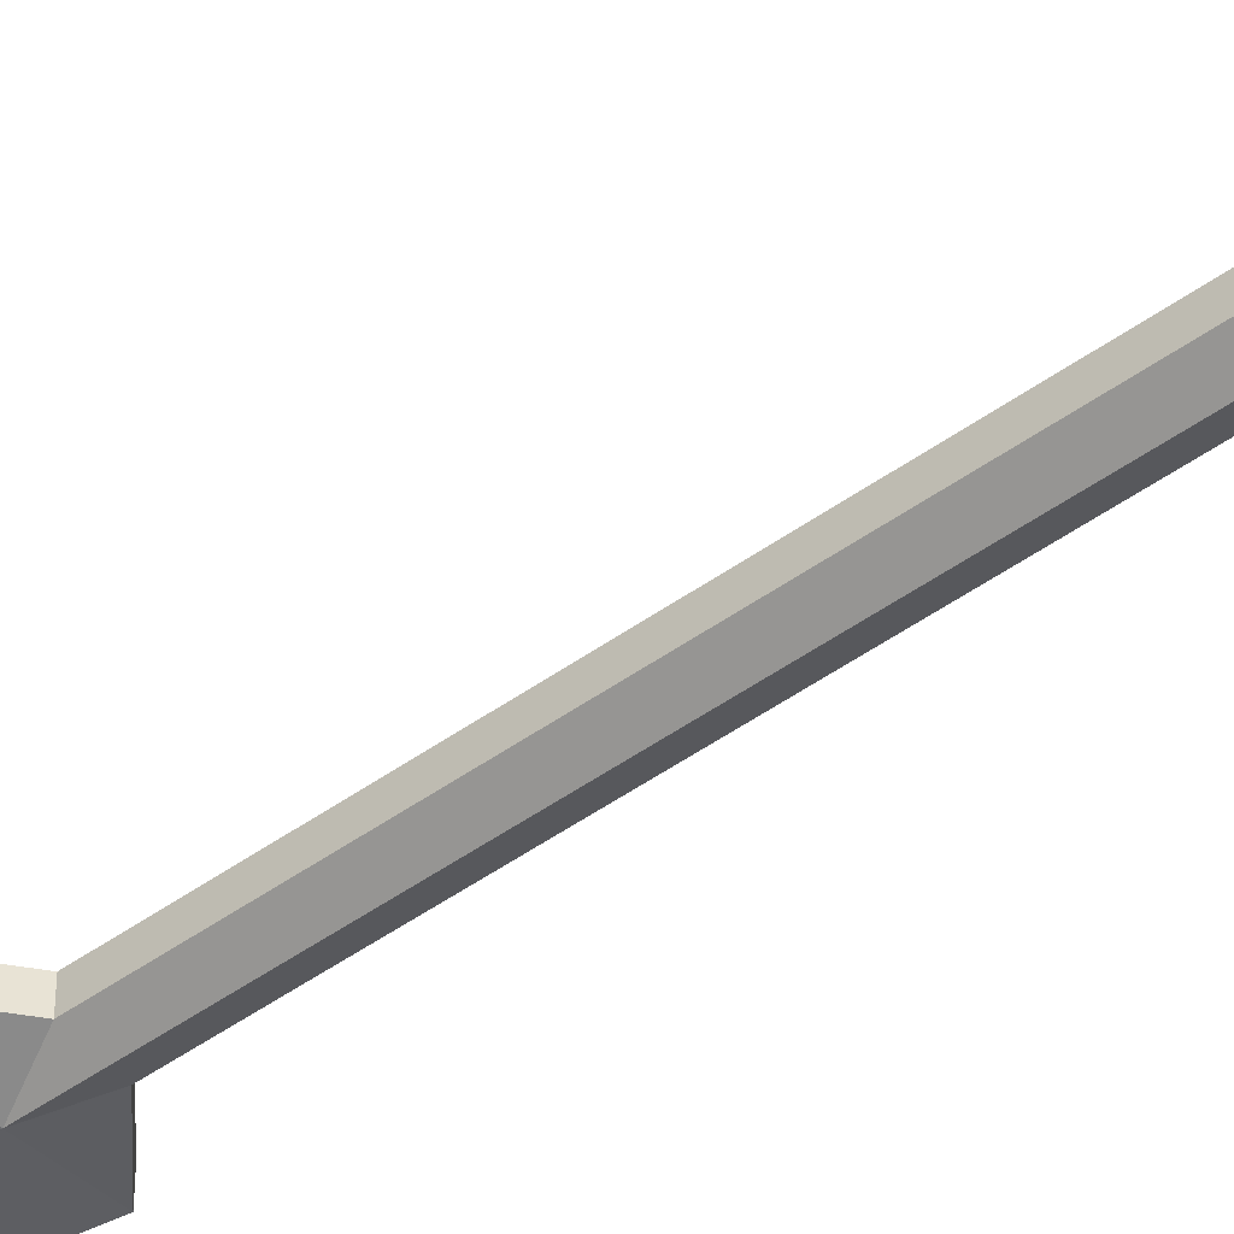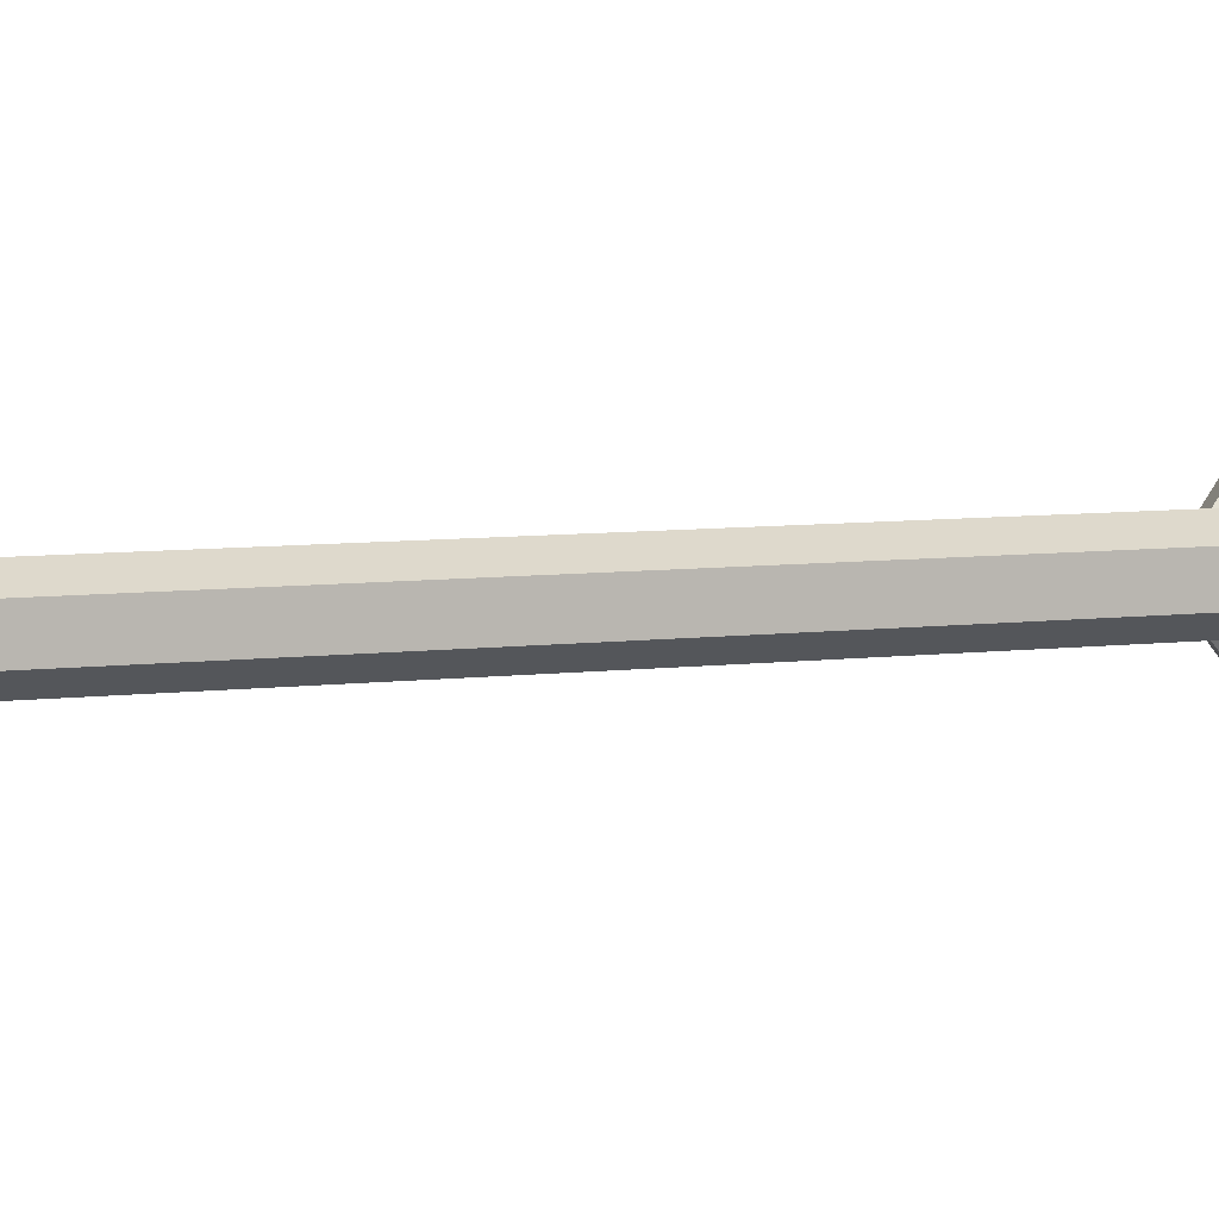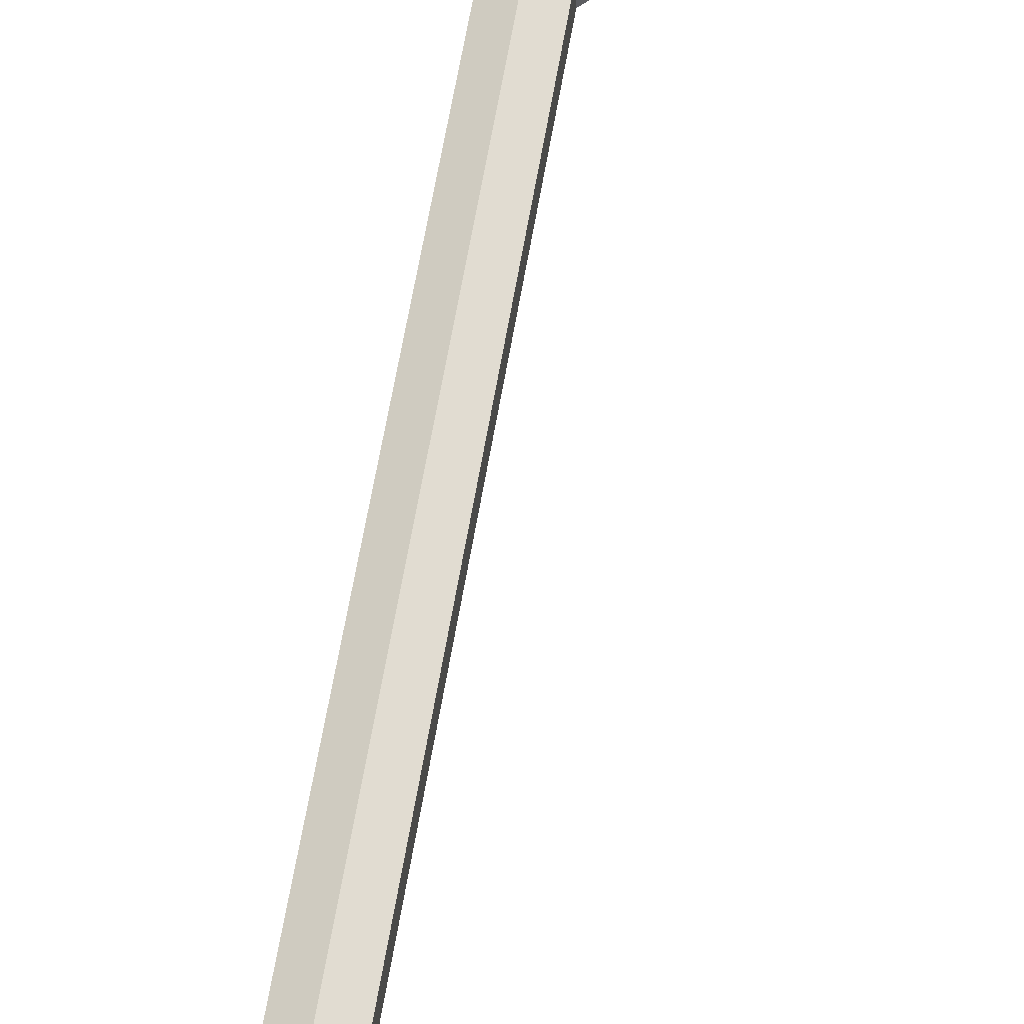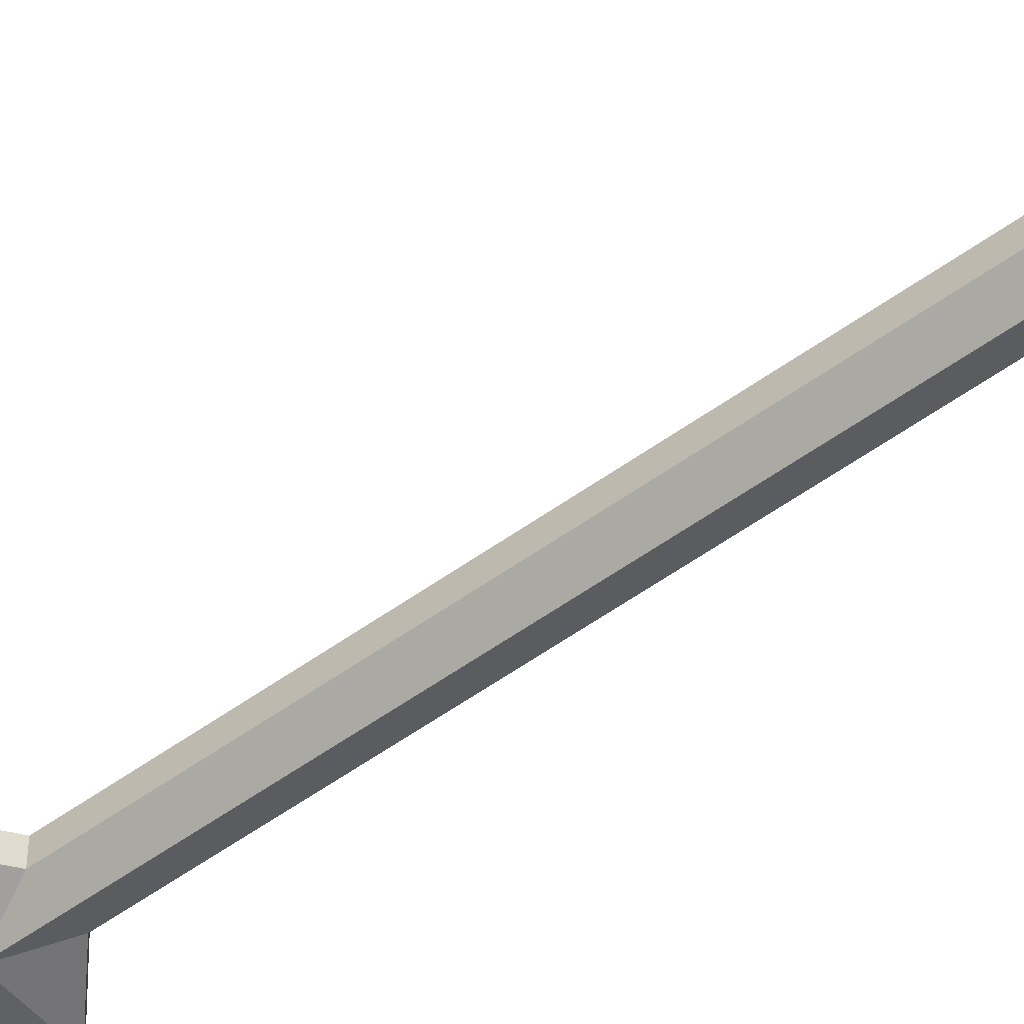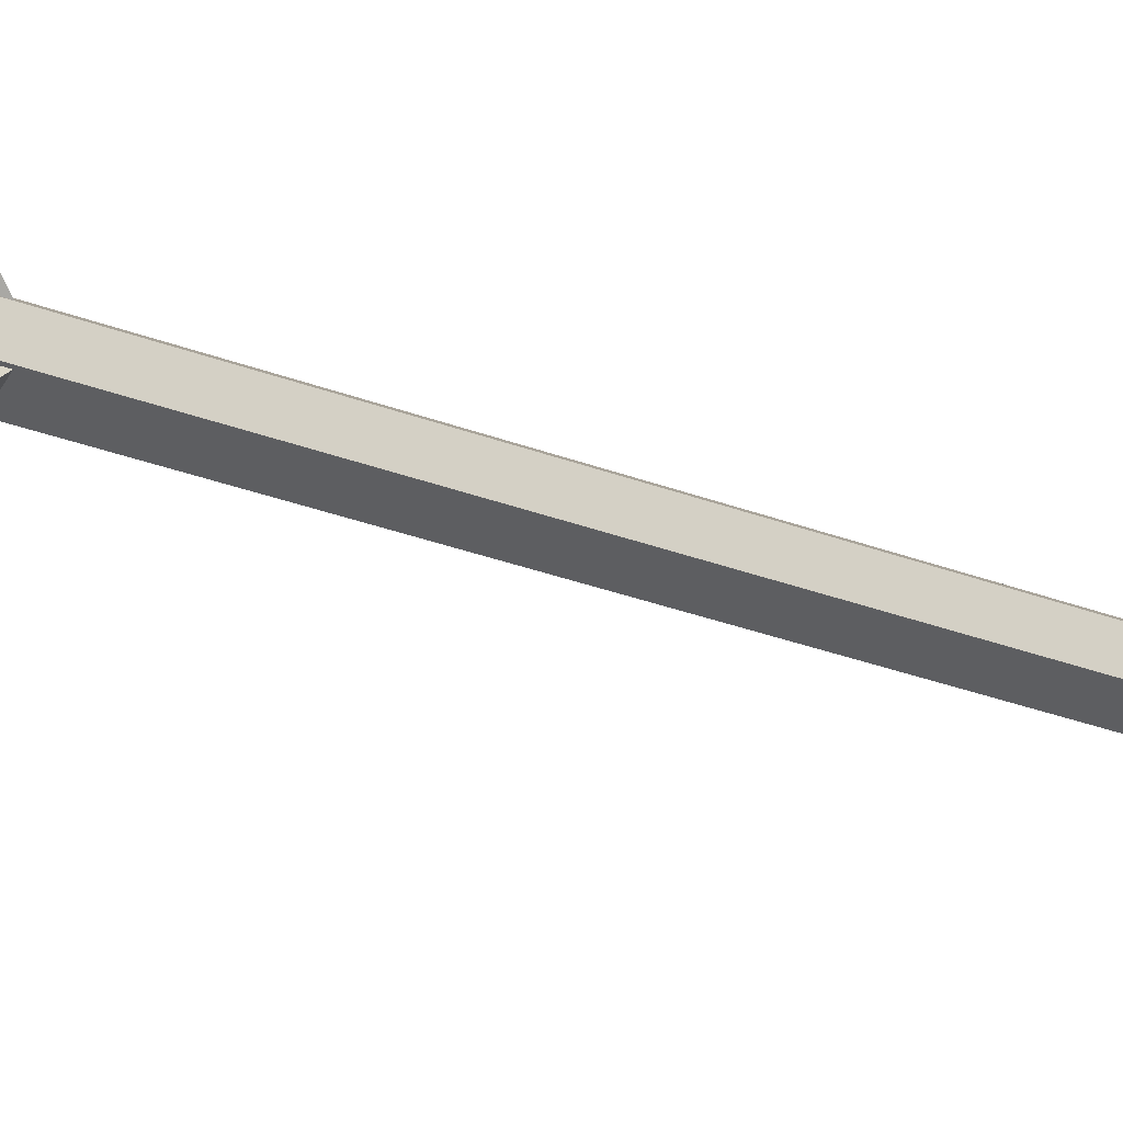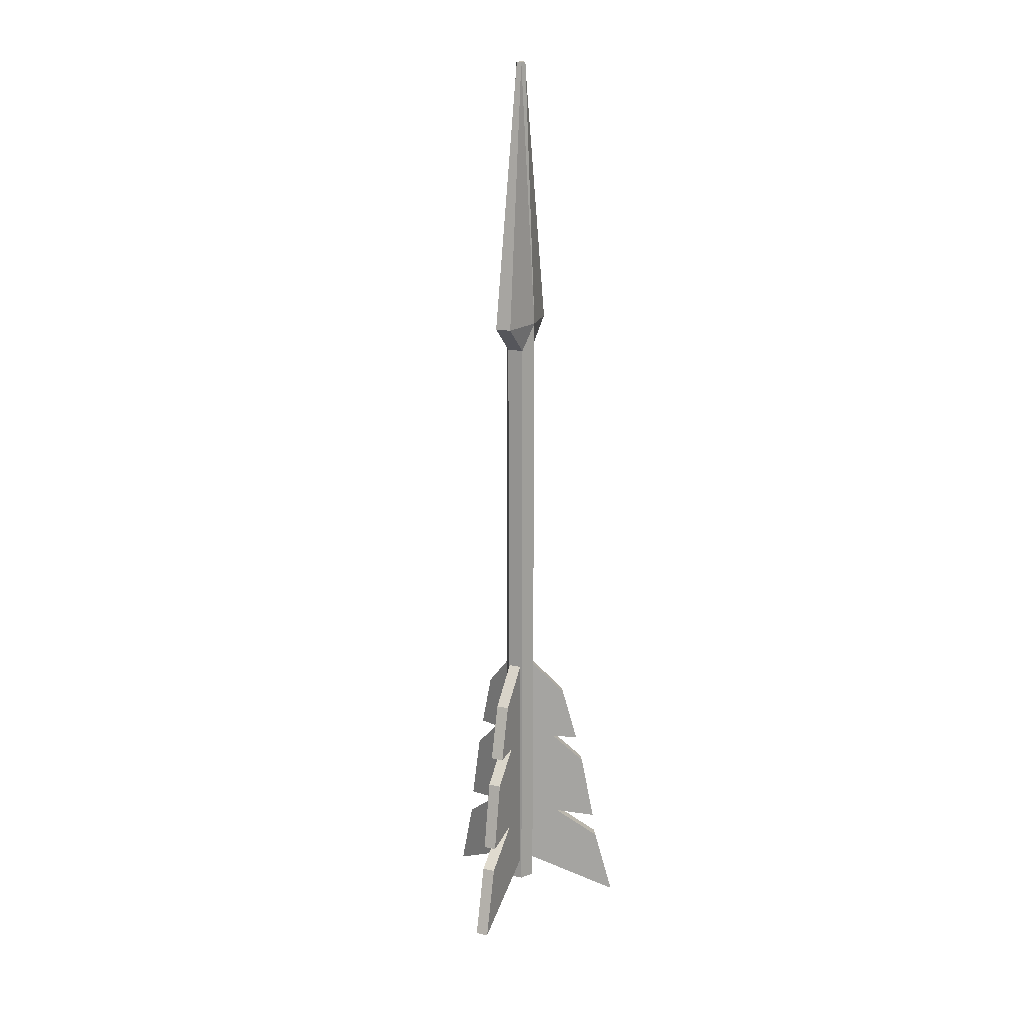
<metadata>
{"format":"obj","ext":"obj","renderer":"f3d","projection":"perspective","resolution":1024,"background":"white","views":[{"elev":-48.5,"azim":-51.3,"up":"+Z"},{"elev":4.4,"azim":-120.8,"up":"+Z"},{"elev":54.4,"azim":-171.2,"up":"+Z"},{"elev":-57.0,"azim":-53.3,"up":"+Z"},{"elev":-22.3,"azim":53.6,"up":"+Z"},{"elev":17.1,"azim":-66.8,"up":"+Y"}]}
</metadata>
<code>
o Dart_Golden_Cylinder.006
v 0.005098 -0.3238 -0.002086
v 0.04532 -0.3652 0.06819
v -0.003306 -0.3238 0.002724
v 0.03692 -0.3652 0.073
v 0.005098 -0.1348 -0.002086
v 0.02312 -0.1729 0.02939
v -0.003306 -0.1348 0.002725
v 0.01471 -0.1729 0.0342
v -0.003306 -0.1885 0.002725
v -0.003306 -0.2087 0.002725
v -0.003306 -0.2289 0.002725
v -0.003306 -0.2491 0.002725
v -0.003306 -0.2693 0.002725
v -0.003306 -0.2895 0.002725
v 0.02966 -0.3112 0.06032
v 0.01239 -0.285 0.03014
v 0.02839 -0.2917 0.0581
v 0.02324 -0.238 0.0491
v 0.01074 -0.2138 0.02726
v 0.02059 -0.2159 0.04448
v 0.005098 -0.2895 -0.002086
v 0.005098 -0.2693 -0.002086
v 0.005098 -0.2491 -0.002086
v 0.005098 -0.2289 -0.002086
v 0.005098 -0.2087 -0.002086
v 0.005098 -0.1885 -0.002086
v 0.029 -0.2159 0.03966
v 0.01914 -0.2138 0.02245
v 0.03164 -0.238 0.04429
v 0.03679 -0.2917 0.05329
v 0.02079 -0.285 0.02533
v 0.03806 -0.3112 0.05551
v -0.002915 -0.3238 -0.003026
v 0.03783 -0.3652 -0.073
v 0.005452 -0.3238 0.001847
v 0.0462 -0.3652 -0.06813
v -0.002915 -0.1348 -0.003026
v 0.01534 -0.1729 -0.03437
v 0.005452 -0.1348 0.001847
v 0.0237 -0.1729 -0.0295
v 0.005452 -0.1885 0.001847
v 0.005452 -0.2087 0.001847
v 0.005452 -0.2289 0.001847
v 0.005452 -0.2491 0.001847
v 0.005452 -0.2693 0.001847
v 0.005452 -0.2895 0.001847
v 0.03884 -0.3112 -0.0555
v 0.02135 -0.285 -0.02545
v 0.03756 -0.2917 -0.05329
v 0.03234 -0.238 -0.04433
v 0.01968 -0.2138 -0.02258
v 0.02966 -0.2159 -0.03972
v -0.002915 -0.2895 -0.003026
v -0.002915 -0.2693 -0.003026
v -0.002915 -0.2491 -0.003026
v -0.002915 -0.2289 -0.003026
v -0.002915 -0.2087 -0.003026
v -0.002915 -0.1885 -0.003026
v 0.02129 -0.2159 -0.0446
v 0.01131 -0.2138 -0.02745
v 0.02397 -0.238 -0.0492
v 0.02919 -0.2917 -0.05816
v 0.01298 -0.285 -0.03032
v 0.03048 -0.3112 -0.06037
v 0.000277 -0.3238 0.004384
v -0.0807 -0.3652 0.004083
v 0.000313 -0.3238 -0.005299
v -0.08066 -0.3652 -0.005601
v 0.000277 -0.1348 0.004384
v -0.03599 -0.1729 0.004249
v 0.000313 -0.1348 -0.005299
v -0.03596 -0.1729 -0.005434
v 0.000313 -0.1885 -0.005299
v 0.000313 -0.2087 -0.005299
v 0.000313 -0.2289 -0.005299
v 0.000313 -0.2491 -0.005299
v 0.000313 -0.2693 -0.005299
v 0.000313 -0.2895 -0.005299
v -0.06605 -0.3112 -0.005546
v -0.03127 -0.285 -0.005417
v -0.06349 -0.2917 -0.005537
v -0.05312 -0.238 -0.005498
v -0.02795 -0.2138 -0.005404
v -0.04779 -0.2159 -0.005478
v 0.000277 -0.2895 0.004384
v 0.000277 -0.2693 0.004384
v 0.000277 -0.2491 0.004384
v 0.000277 -0.2289 0.004384
v 0.000277 -0.2087 0.004384
v 0.000277 -0.1885 0.004384
v -0.04783 -0.2159 0.004205
v -0.02799 -0.2138 0.004279
v -0.05316 -0.238 0.004185
v -0.06352 -0.2917 0.004146
v -0.03131 -0.285 0.004266
v -0.06608 -0.3112 0.004137
v 0.00082 0.1286 -0.01242
v 0.00082 -0.3458 -0.01242
v -0.009722 0.1286 -0.006329
v -0.009722 -0.3458 -0.006329
v -0.009722 0.1286 0.005844
v -0.009722 -0.3458 0.005844
v 0.00082 0.1286 0.01193
v 0.00082 -0.3458 0.01193
v 0.01136 0.1286 0.005844
v 0.01136 -0.3458 0.005844
v 0.01136 0.1286 -0.006329
v 0.01136 -0.3458 -0.006329
v 0.00082 0.1496 -0.01242
v -0.03441 0.1496 -0.006329
v -0.03441 0.1496 0.005844
v 0.00082 0.1496 0.01193
v 0.03605 0.1496 0.005844
v 0.03605 0.1496 -0.006329
v 0.00082 0.3539 -0.004027
v -0.002881 0.3539 -0.002135
v -0.002881 0.3539 0.00165
v 0.00082 0.3539 0.003542
v 0.00452 0.3539 0.00165
v 0.00452 0.3539 -0.002135
f 97 100 99
f 100 101 99
f 102 103 101
f 104 105 103
f 104 102 98
f 105 108 107
f 107 98 97
f 97 98 100
f 100 102 101
f 102 104 103
f 104 106 105
f 102 100 98
f 98 108 106
f 106 104 98
f 105 106 108
f 107 108 98
f 2 3 1
f 9 8 7
f 7 6 5
f 32 1 21
f 7 26 9
f 4 32 15
f 20 6 8
f 19 27 20
f 18 28 19
f 17 29 18
f 16 30 17
f 15 31 16
f 14 1 3
f 13 21 14
f 13 23 22
f 12 24 23
f 11 25 24
f 9 25 10
f 6 26 5
f 26 28 25
f 28 24 25
f 29 23 24
f 23 31 22
f 31 21 22
f 3 15 14
f 14 16 13
f 16 12 13
f 12 18 11
f 11 19 10
f 19 9 10
f 34 35 33
f 41 40 39
f 40 37 39
f 64 33 53
f 39 58 41
f 36 64 47
f 52 38 40
f 51 59 52
f 50 60 51
f 49 61 50
f 48 62 49
f 48 64 63
f 46 33 35
f 45 53 46
f 45 55 54
f 44 56 55
f 43 57 56
f 42 58 57
f 38 58 37
f 58 60 57
f 60 56 57
f 61 55 56
f 55 63 54
f 63 53 54
f 35 47 46
f 46 48 45
f 48 44 45
f 44 50 43
f 43 51 42
f 51 41 42
f 66 67 65
f 73 72 71
f 72 69 71
f 96 65 85
f 71 90 73
f 68 96 79
f 84 70 72
f 84 92 91
f 82 92 83
f 81 93 82
f 80 94 81
f 79 95 80
f 78 65 67
f 77 85 78
f 77 87 86
f 76 88 87
f 75 89 88
f 73 89 74
f 70 90 69
f 90 92 89
f 92 88 89
f 93 87 88
f 87 95 86
f 95 85 86
f 67 79 78
f 78 80 77
f 80 76 77
f 76 82 75
f 75 83 74
f 83 73 74
f 101 112 111
f 109 116 115
f 107 109 114
f 105 112 103
f 101 110 99
f 107 113 105
f 99 109 97
f 118 119 120
f 109 120 114
f 112 119 118
f 110 117 116
f 114 119 113
f 112 117 111
f 2 4 3
f 9 20 8
f 7 8 6
f 32 2 1
f 7 5 26
f 4 2 32
f 20 27 6
f 19 28 27
f 18 29 28
f 17 30 29
f 16 31 30
f 15 32 31
f 14 21 1
f 13 22 21
f 13 12 23
f 12 11 24
f 11 10 25
f 9 26 25
f 6 27 26
f 26 27 28
f 28 29 24
f 29 30 23
f 23 30 31
f 31 32 21
f 3 4 15
f 14 15 16
f 16 17 12
f 12 17 18
f 11 18 19
f 19 20 9
f 34 36 35
f 41 52 40
f 40 38 37
f 64 34 33
f 39 37 58
f 36 34 64
f 52 59 38
f 51 60 59
f 50 61 60
f 49 62 61
f 48 63 62
f 48 47 64
f 46 53 33
f 45 54 53
f 45 44 55
f 44 43 56
f 43 42 57
f 42 41 58
f 38 59 58
f 58 59 60
f 60 61 56
f 61 62 55
f 55 62 63
f 63 64 53
f 35 36 47
f 46 47 48
f 48 49 44
f 44 49 50
f 43 50 51
f 51 52 41
f 66 68 67
f 73 84 72
f 72 70 69
f 96 66 65
f 71 69 90
f 68 66 96
f 84 91 70
f 84 83 92
f 82 93 92
f 81 94 93
f 80 95 94
f 79 96 95
f 78 85 65
f 77 86 85
f 77 76 87
f 76 75 88
f 75 74 89
f 73 90 89
f 70 91 90
f 90 91 92
f 92 93 88
f 93 94 87
f 87 94 95
f 95 96 85
f 67 68 79
f 78 79 80
f 80 81 76
f 76 81 82
f 75 82 83
f 83 84 73
f 101 103 112
f 109 110 116
f 107 97 109
f 105 113 112
f 101 111 110
f 107 114 113
f 99 110 109
f 120 115 118
f 115 116 118
f 116 117 118
f 109 115 120
f 112 113 119
f 110 111 117
f 114 120 119
f 112 118 117

</code>
